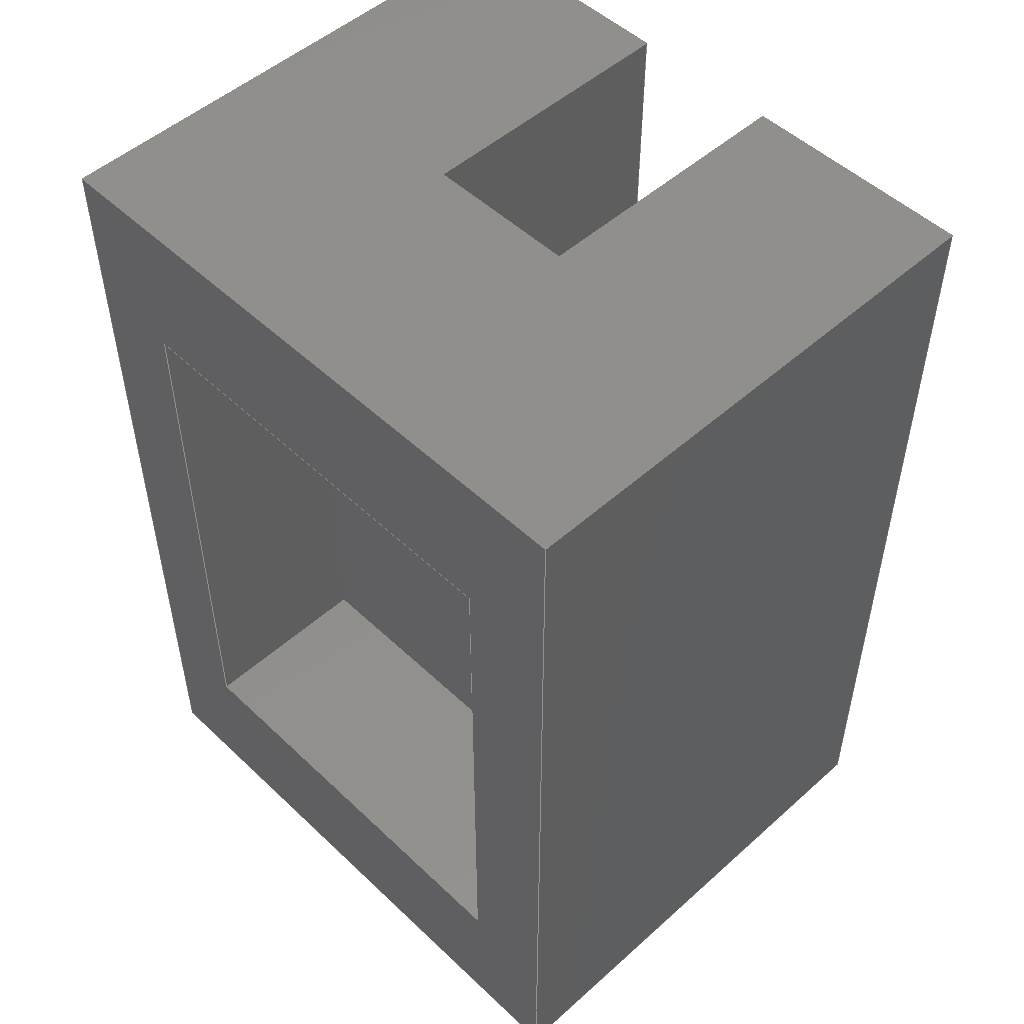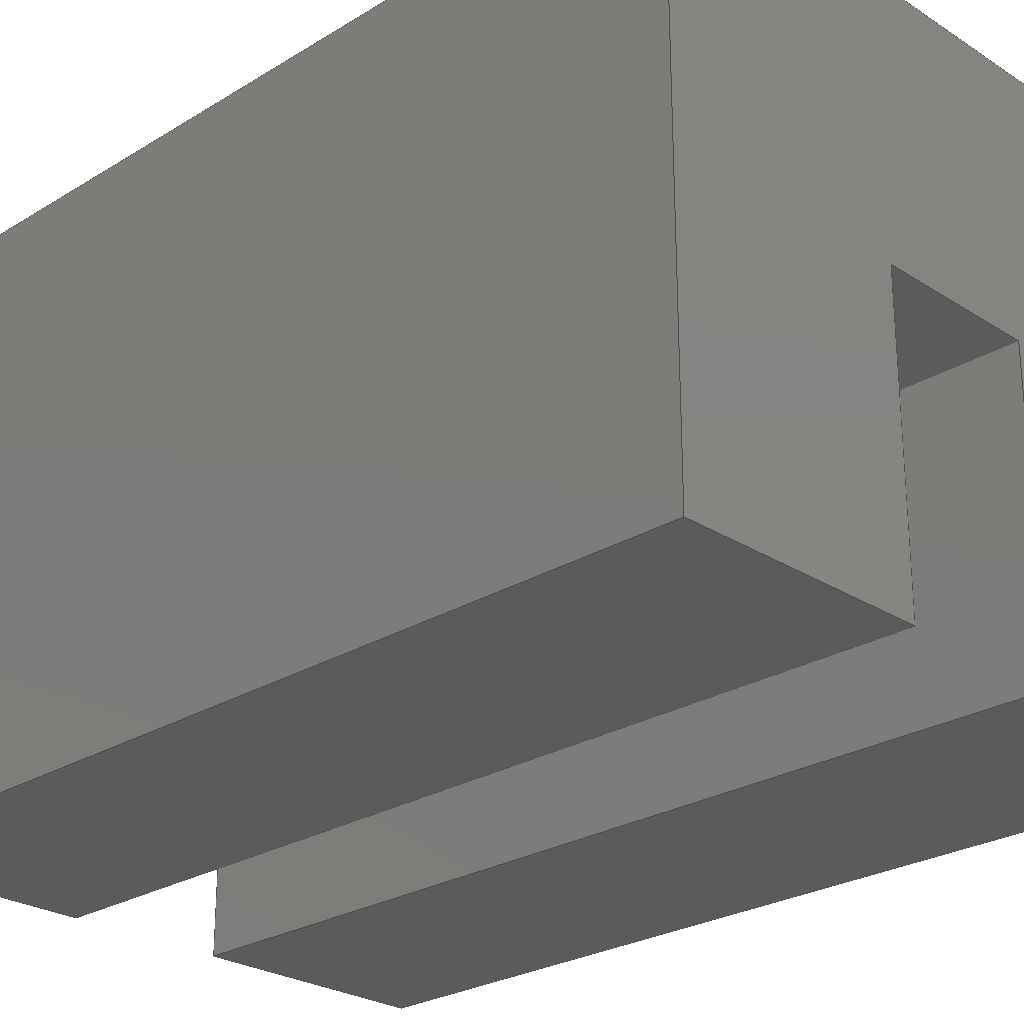
<metadata>
{"format":"step","ext":"step","renderer":"f3d","projection":"perspective","resolution":1024,"background":"white","views":[{"elev":50.8,"azim":-134.2,"up":"+Z"},{"elev":-25.9,"azim":134.3,"up":"+Y"}]}
</metadata>
<code>
ISO-10303-21;
DATA;
#1=MECHANICAL_DESIGN_GEOMETRIC_PRESENTATION_REPRESENTATION('',(#4),#448);
#2=SHAPE_REPRESENTATION_RELATIONSHIP('SRR','None',#455,#3);
#3=ADVANCED_BREP_SHAPE_REPRESENTATION('',(#5),#447);
#4=STYLED_ITEM('',(#464),#5);
#5=MANIFOLD_SOLID_BREP('Body1',#272);
#6=FACE_BOUND('',#37,.T.);
#7=FACE_OUTER_BOUND('',#22,.T.);
#8=FACE_OUTER_BOUND('',#23,.T.);
#9=FACE_OUTER_BOUND('',#24,.T.);
#10=FACE_OUTER_BOUND('',#25,.T.);
#11=FACE_OUTER_BOUND('',#26,.T.);
#12=FACE_OUTER_BOUND('',#27,.T.);
#13=FACE_OUTER_BOUND('',#28,.T.);
#14=FACE_OUTER_BOUND('',#29,.T.);
#15=FACE_OUTER_BOUND('',#30,.T.);
#16=FACE_OUTER_BOUND('',#31,.T.);
#17=FACE_OUTER_BOUND('',#32,.T.);
#18=FACE_OUTER_BOUND('',#33,.T.);
#19=FACE_OUTER_BOUND('',#34,.T.);
#20=FACE_OUTER_BOUND('',#35,.T.);
#21=FACE_OUTER_BOUND('',#36,.T.);
#22=EDGE_LOOP('',(#170,#171,#172,#173));
#23=EDGE_LOOP('',(#174,#175,#176,#177));
#24=EDGE_LOOP('',(#178,#179,#180,#181));
#25=EDGE_LOOP('',(#182,#183,#184,#185));
#26=EDGE_LOOP('',(#186,#187,#188,#189));
#27=EDGE_LOOP('',(#190,#191,#192,#193,#194,#195,#196,#197));
#28=EDGE_LOOP('',(#198,#199,#200,#201));
#29=EDGE_LOOP('',(#202,#203,#204,#205));
#30=EDGE_LOOP('',(#206,#207,#208,#209));
#31=EDGE_LOOP('',(#210,#211,#212,#213));
#32=EDGE_LOOP('',(#214,#215,#216,#217));
#33=EDGE_LOOP('',(#218,#219,#220,#221));
#34=EDGE_LOOP('',(#222,#223,#224,#225,#226,#227,#228,#229));
#35=EDGE_LOOP('',(#230,#231,#232,#233));
#36=EDGE_LOOP('',(#234,#235,#236,#237));
#37=EDGE_LOOP('',(#238,#239,#240,#241));
#38=LINE('',#373,#74);
#39=LINE('',#375,#75);
#40=LINE('',#377,#76);
#41=LINE('',#378,#77);
#42=LINE('',#382,#78);
#43=LINE('',#384,#79);
#44=LINE('',#386,#80);
#45=LINE('',#387,#81);
#46=LINE('',#389,#82);
#47=LINE('',#390,#83);
#48=LINE('',#393,#84);
#49=LINE('',#395,#85);
#50=LINE('',#396,#86);
#51=LINE('',#399,#87);
#52=LINE('',#401,#88);
#53=LINE('',#402,#89);
#54=LINE('',#405,#90);
#55=LINE('',#407,#91);
#56=LINE('',#408,#92);
#57=LINE('',#412,#93);
#58=LINE('',#414,#94);
#59=LINE('',#416,#95);
#60=LINE('',#417,#96);
#61=LINE('',#420,#97);
#62=LINE('',#422,#98);
#63=LINE('',#423,#99);
#64=LINE('',#426,#100);
#65=LINE('',#428,#101);
#66=LINE('',#429,#102);
#67=LINE('',#431,#103);
#68=LINE('',#432,#104);
#69=LINE('',#436,#105);
#70=LINE('',#437,#106);
#71=LINE('',#440,#107);
#72=LINE('',#441,#108);
#73=LINE('',#443,#109);
#74=VECTOR('',#305,1);
#75=VECTOR('',#306,1);
#76=VECTOR('',#307,1);
#77=VECTOR('',#308,1);
#78=VECTOR('',#311,1);
#79=VECTOR('',#312,1);
#80=VECTOR('',#313,1);
#81=VECTOR('',#314,1);
#82=VECTOR('',#317,1);
#83=VECTOR('',#318,1);
#84=VECTOR('',#321,1);
#85=VECTOR('',#322,1);
#86=VECTOR('',#323,1);
#87=VECTOR('',#326,1);
#88=VECTOR('',#327,1);
#89=VECTOR('',#328,1);
#90=VECTOR('',#331,1);
#91=VECTOR('',#332,1);
#92=VECTOR('',#333,1);
#93=VECTOR('',#336,1);
#94=VECTOR('',#337,1);
#95=VECTOR('',#338,1);
#96=VECTOR('',#339,1);
#97=VECTOR('',#342,1);
#98=VECTOR('',#343,1);
#99=VECTOR('',#344,1);
#100=VECTOR('',#347,1);
#101=VECTOR('',#348,1);
#102=VECTOR('',#349,1);
#103=VECTOR('',#352,1);
#104=VECTOR('',#353,1);
#105=VECTOR('',#358,1);
#106=VECTOR('',#359,1);
#107=VECTOR('',#362,1);
#108=VECTOR('',#363,1);
#109=VECTOR('',#366,1);
#110=VERTEX_POINT('',#371);
#111=VERTEX_POINT('',#372);
#112=VERTEX_POINT('',#374);
#113=VERTEX_POINT('',#376);
#114=VERTEX_POINT('',#380);
#115=VERTEX_POINT('',#381);
#116=VERTEX_POINT('',#383);
#117=VERTEX_POINT('',#385);
#118=VERTEX_POINT('',#392);
#119=VERTEX_POINT('',#394);
#120=VERTEX_POINT('',#398);
#121=VERTEX_POINT('',#400);
#122=VERTEX_POINT('',#404);
#123=VERTEX_POINT('',#406);
#124=VERTEX_POINT('',#410);
#125=VERTEX_POINT('',#411);
#126=VERTEX_POINT('',#413);
#127=VERTEX_POINT('',#415);
#128=VERTEX_POINT('',#419);
#129=VERTEX_POINT('',#421);
#130=VERTEX_POINT('',#425);
#131=VERTEX_POINT('',#427);
#132=VERTEX_POINT('',#435);
#133=VERTEX_POINT('',#439);
#134=EDGE_CURVE('',#110,#111,#38,.T.);
#135=EDGE_CURVE('',#112,#110,#39,.T.);
#136=EDGE_CURVE('',#113,#112,#40,.T.);
#137=EDGE_CURVE('',#111,#113,#41,.T.);
#138=EDGE_CURVE('',#114,#115,#42,.T.);
#139=EDGE_CURVE('',#116,#114,#43,.T.);
#140=EDGE_CURVE('',#117,#116,#44,.T.);
#141=EDGE_CURVE('',#117,#115,#45,.T.);
#142=EDGE_CURVE('',#115,#110,#46,.T.);
#143=EDGE_CURVE('',#112,#117,#47,.T.);
#144=EDGE_CURVE('',#113,#118,#48,.T.);
#145=EDGE_CURVE('',#118,#119,#49,.T.);
#146=EDGE_CURVE('',#119,#111,#50,.T.);
#147=EDGE_CURVE('',#114,#120,#51,.T.);
#148=EDGE_CURVE('',#120,#121,#52,.T.);
#149=EDGE_CURVE('',#121,#116,#53,.T.);
#150=EDGE_CURVE('',#119,#122,#54,.T.);
#151=EDGE_CURVE('',#123,#122,#55,.T.);
#152=EDGE_CURVE('',#120,#123,#56,.T.);
#153=EDGE_CURVE('',#124,#125,#57,.T.);
#154=EDGE_CURVE('',#124,#126,#58,.T.);
#155=EDGE_CURVE('',#126,#127,#59,.T.);
#156=EDGE_CURVE('',#125,#127,#60,.T.);
#157=EDGE_CURVE('',#128,#124,#61,.T.);
#158=EDGE_CURVE('',#128,#129,#62,.T.);
#159=EDGE_CURVE('',#129,#126,#63,.T.);
#160=EDGE_CURVE('',#130,#128,#64,.T.);
#161=EDGE_CURVE('',#130,#131,#65,.T.);
#162=EDGE_CURVE('',#131,#129,#66,.T.);
#163=EDGE_CURVE('',#125,#130,#67,.T.);
#164=EDGE_CURVE('',#127,#131,#68,.T.);
#165=EDGE_CURVE('',#132,#123,#69,.T.);
#166=EDGE_CURVE('',#121,#132,#70,.T.);
#167=EDGE_CURVE('',#133,#132,#71,.T.);
#168=EDGE_CURVE('',#118,#133,#72,.T.);
#169=EDGE_CURVE('',#122,#133,#73,.T.);
#170=ORIENTED_EDGE('',*,*,#134,.F.);
#171=ORIENTED_EDGE('',*,*,#135,.F.);
#172=ORIENTED_EDGE('',*,*,#136,.F.);
#173=ORIENTED_EDGE('',*,*,#137,.F.);
#174=ORIENTED_EDGE('',*,*,#138,.F.);
#175=ORIENTED_EDGE('',*,*,#139,.F.);
#176=ORIENTED_EDGE('',*,*,#140,.F.);
#177=ORIENTED_EDGE('',*,*,#141,.T.);
#178=ORIENTED_EDGE('',*,*,#142,.F.);
#179=ORIENTED_EDGE('',*,*,#141,.F.);
#180=ORIENTED_EDGE('',*,*,#143,.F.);
#181=ORIENTED_EDGE('',*,*,#135,.T.);
#182=ORIENTED_EDGE('',*,*,#137,.T.);
#183=ORIENTED_EDGE('',*,*,#144,.T.);
#184=ORIENTED_EDGE('',*,*,#145,.T.);
#185=ORIENTED_EDGE('',*,*,#146,.T.);
#186=ORIENTED_EDGE('',*,*,#139,.T.);
#187=ORIENTED_EDGE('',*,*,#147,.T.);
#188=ORIENTED_EDGE('',*,*,#148,.T.);
#189=ORIENTED_EDGE('',*,*,#149,.T.);
#190=ORIENTED_EDGE('',*,*,#138,.T.);
#191=ORIENTED_EDGE('',*,*,#142,.T.);
#192=ORIENTED_EDGE('',*,*,#134,.T.);
#193=ORIENTED_EDGE('',*,*,#146,.F.);
#194=ORIENTED_EDGE('',*,*,#150,.T.);
#195=ORIENTED_EDGE('',*,*,#151,.F.);
#196=ORIENTED_EDGE('',*,*,#152,.F.);
#197=ORIENTED_EDGE('',*,*,#147,.F.);
#198=ORIENTED_EDGE('',*,*,#153,.F.);
#199=ORIENTED_EDGE('',*,*,#154,.T.);
#200=ORIENTED_EDGE('',*,*,#155,.T.);
#201=ORIENTED_EDGE('',*,*,#156,.F.);
#202=ORIENTED_EDGE('',*,*,#157,.F.);
#203=ORIENTED_EDGE('',*,*,#158,.T.);
#204=ORIENTED_EDGE('',*,*,#159,.T.);
#205=ORIENTED_EDGE('',*,*,#154,.F.);
#206=ORIENTED_EDGE('',*,*,#160,.F.);
#207=ORIENTED_EDGE('',*,*,#161,.T.);
#208=ORIENTED_EDGE('',*,*,#162,.T.);
#209=ORIENTED_EDGE('',*,*,#158,.F.);
#210=ORIENTED_EDGE('',*,*,#163,.F.);
#211=ORIENTED_EDGE('',*,*,#156,.T.);
#212=ORIENTED_EDGE('',*,*,#164,.T.);
#213=ORIENTED_EDGE('',*,*,#161,.F.);
#214=ORIENTED_EDGE('',*,*,#164,.F.);
#215=ORIENTED_EDGE('',*,*,#155,.F.);
#216=ORIENTED_EDGE('',*,*,#159,.F.);
#217=ORIENTED_EDGE('',*,*,#162,.F.);
#218=ORIENTED_EDGE('',*,*,#148,.F.);
#219=ORIENTED_EDGE('',*,*,#152,.T.);
#220=ORIENTED_EDGE('',*,*,#165,.F.);
#221=ORIENTED_EDGE('',*,*,#166,.F.);
#222=ORIENTED_EDGE('',*,*,#140,.T.);
#223=ORIENTED_EDGE('',*,*,#149,.F.);
#224=ORIENTED_EDGE('',*,*,#166,.T.);
#225=ORIENTED_EDGE('',*,*,#167,.F.);
#226=ORIENTED_EDGE('',*,*,#168,.F.);
#227=ORIENTED_EDGE('',*,*,#144,.F.);
#228=ORIENTED_EDGE('',*,*,#136,.T.);
#229=ORIENTED_EDGE('',*,*,#143,.T.);
#230=ORIENTED_EDGE('',*,*,#145,.F.);
#231=ORIENTED_EDGE('',*,*,#168,.T.);
#232=ORIENTED_EDGE('',*,*,#169,.F.);
#233=ORIENTED_EDGE('',*,*,#150,.F.);
#234=ORIENTED_EDGE('',*,*,#151,.T.);
#235=ORIENTED_EDGE('',*,*,#169,.T.);
#236=ORIENTED_EDGE('',*,*,#167,.T.);
#237=ORIENTED_EDGE('',*,*,#165,.T.);
#238=ORIENTED_EDGE('',*,*,#153,.T.);
#239=ORIENTED_EDGE('',*,*,#163,.T.);
#240=ORIENTED_EDGE('',*,*,#160,.T.);
#241=ORIENTED_EDGE('',*,*,#157,.T.);
#242=PLANE('',#286);
#243=PLANE('',#287);
#244=PLANE('',#288);
#245=PLANE('',#289);
#246=PLANE('',#290);
#247=PLANE('',#291);
#248=PLANE('',#292);
#249=PLANE('',#293);
#250=PLANE('',#294);
#251=PLANE('',#295);
#252=PLANE('',#296);
#253=PLANE('',#297);
#254=PLANE('',#298);
#255=PLANE('',#299);
#256=PLANE('',#300);
#257=ADVANCED_FACE('',(#7),#242,.F.);
#258=ADVANCED_FACE('',(#8),#243,.F.);
#259=ADVANCED_FACE('',(#9),#244,.F.);
#260=ADVANCED_FACE('',(#10),#245,.F.);
#261=ADVANCED_FACE('',(#11),#246,.F.);
#262=ADVANCED_FACE('',(#12),#247,.T.);
#263=ADVANCED_FACE('',(#13),#248,.F.);
#264=ADVANCED_FACE('',(#14),#249,.F.);
#265=ADVANCED_FACE('',(#15),#250,.F.);
#266=ADVANCED_FACE('',(#16),#251,.F.);
#267=ADVANCED_FACE('',(#17),#252,.F.);
#268=ADVANCED_FACE('',(#18),#253,.T.);
#269=ADVANCED_FACE('',(#19),#254,.T.);
#270=ADVANCED_FACE('',(#20),#255,.T.);
#271=ADVANCED_FACE('',(#21,#6),#256,.T.);
#272=CLOSED_SHELL('',(#257,#258,#259,#260,#261,#262,#263,#264,#265,#266,
#267,#268,#269,#270,#271));
#273=DERIVED_UNIT_ELEMENT(#275,1);
#274=DERIVED_UNIT_ELEMENT(#450,3);
#275=(
MASS_UNIT()
NAMED_UNIT(*)
SI_UNIT(.KILO.,.GRAM.)
);
#276=DERIVED_UNIT((#273,#274));
#277=MEASURE_REPRESENTATION_ITEM('density measure',
POSITIVE_RATIO_MEASURE(7850),#276);
#278=PROPERTY_DEFINITION_REPRESENTATION(#283,#280);
#279=PROPERTY_DEFINITION_REPRESENTATION(#284,#281);
#280=REPRESENTATION('material name',(#282),#447);
#281=REPRESENTATION('density',(#277),#447);
#282=DESCRIPTIVE_REPRESENTATION_ITEM('Steel','Steel');
#283=PROPERTY_DEFINITION('material property','material name',#457);
#284=PROPERTY_DEFINITION('material property','density of part',#457);
#285=AXIS2_PLACEMENT_3D('placement',#369,#301,#302);
#286=AXIS2_PLACEMENT_3D('',#370,#303,#304);
#287=AXIS2_PLACEMENT_3D('',#379,#309,#310);
#288=AXIS2_PLACEMENT_3D('',#388,#315,#316);
#289=AXIS2_PLACEMENT_3D('',#391,#319,#320);
#290=AXIS2_PLACEMENT_3D('',#397,#324,#325);
#291=AXIS2_PLACEMENT_3D('',#403,#329,#330);
#292=AXIS2_PLACEMENT_3D('',#409,#334,#335);
#293=AXIS2_PLACEMENT_3D('',#418,#340,#341);
#294=AXIS2_PLACEMENT_3D('',#424,#345,#346);
#295=AXIS2_PLACEMENT_3D('',#430,#350,#351);
#296=AXIS2_PLACEMENT_3D('',#433,#354,#355);
#297=AXIS2_PLACEMENT_3D('',#434,#356,#357);
#298=AXIS2_PLACEMENT_3D('',#438,#360,#361);
#299=AXIS2_PLACEMENT_3D('',#442,#364,#365);
#300=AXIS2_PLACEMENT_3D('',#444,#367,#368);
#301=DIRECTION('axis',(0,0,1));
#302=DIRECTION('refdir',(1,0,0));
#303=DIRECTION('center_axis',(1,0,0));
#304=DIRECTION('ref_axis',(0,1,0));
#305=DIRECTION('',(0,-1,0));
#306=DIRECTION('',(0,0,1));
#307=DIRECTION('',(0,1,0));
#308=DIRECTION('',(0,0,-1));
#309=DIRECTION('center_axis',(-1,-1.242e-08,0));
#310=DIRECTION('ref_axis',(1.242e-08,-1,0));
#311=DIRECTION('',(-1.242e-08,1,0));
#312=DIRECTION('',(0,0,1));
#313=DIRECTION('',(1.242e-08,-1,0));
#314=DIRECTION('',(0,0,1));
#315=DIRECTION('center_axis',(0,1,0));
#316=DIRECTION('ref_axis',(-1,0,0));
#317=DIRECTION('',(1,0,0));
#318=DIRECTION('',(-1,0,0));
#319=DIRECTION('center_axis',(0,1,0));
#320=DIRECTION('ref_axis',(1,0,0));
#321=DIRECTION('',(1,0,0));
#322=DIRECTION('',(0,0,1));
#323=DIRECTION('',(-1,0,0));
#324=DIRECTION('center_axis',(0,1,0));
#325=DIRECTION('ref_axis',(1,0,0));
#326=DIRECTION('',(-1,0,0));
#327=DIRECTION('',(0,0,-1));
#328=DIRECTION('',(1,0,0));
#329=DIRECTION('center_axis',(0,0,1));
#330=DIRECTION('ref_axis',(1,0,0));
#331=DIRECTION('',(0,1,0));
#332=DIRECTION('',(1,0,0));
#333=DIRECTION('',(0,1,0));
#334=DIRECTION('center_axis',(-1,0,0));
#335=DIRECTION('ref_axis',(0,0,-1));
#336=DIRECTION('',(0,0,-1));
#337=DIRECTION('',(0,-1,0));
#338=DIRECTION('',(0,0,-1));
#339=DIRECTION('',(0,-1,0));
#340=DIRECTION('center_axis',(0,0,1));
#341=DIRECTION('ref_axis',(-1,0,0));
#342=DIRECTION('',(-1,0,0));
#343=DIRECTION('',(0,-1,0));
#344=DIRECTION('',(-1,0,0));
#345=DIRECTION('center_axis',(1,0,0));
#346=DIRECTION('ref_axis',(0,0,1));
#347=DIRECTION('',(0,0,1));
#348=DIRECTION('',(0,-1,0));
#349=DIRECTION('',(0,0,1));
#350=DIRECTION('center_axis',(5.322e-09,0,-1));
#351=DIRECTION('ref_axis',(1,0,5.322e-09));
#352=DIRECTION('',(1,0,5.322e-09));
#353=DIRECTION('',(1,0,5.322e-09));
#354=DIRECTION('center_axis',(0,-1,0));
#355=DIRECTION('ref_axis',(0,0,-1));
#356=DIRECTION('center_axis',(-1,0,0));
#357=DIRECTION('ref_axis',(0,0,1));
#358=DIRECTION('',(0,0,1));
#359=DIRECTION('',(0,1,0));
#360=DIRECTION('center_axis',(0,0,-1));
#361=DIRECTION('ref_axis',(-1,0,0));
#362=DIRECTION('',(-1,0,0));
#363=DIRECTION('',(0,1,0));
#364=DIRECTION('center_axis',(1,0,0));
#365=DIRECTION('ref_axis',(0,0,-1));
#366=DIRECTION('',(0,0,-1));
#367=DIRECTION('center_axis',(0,1,0));
#368=DIRECTION('ref_axis',(0,0,1));
#369=CARTESIAN_POINT('',(0,0,0));
#370=CARTESIAN_POINT('Origin',(1.25,0,0));
#371=CARTESIAN_POINT('',(1.25,0.9,2.9));
#372=CARTESIAN_POINT('',(1.25,0,2.9));
#373=CARTESIAN_POINT('',(1.25,0,2.9));
#374=CARTESIAN_POINT('',(1.25,0.9,0));
#375=CARTESIAN_POINT('',(1.25,0.9,0));
#376=CARTESIAN_POINT('',(1.25,0,0));
#377=CARTESIAN_POINT('',(1.25,0,0));
#378=CARTESIAN_POINT('',(1.25,0,0.725));
#379=CARTESIAN_POINT('Origin',(0.75,0.9,0));
#380=CARTESIAN_POINT('',(0.75,0,2.9));
#381=CARTESIAN_POINT('',(0.75,0.9,2.9));
#382=CARTESIAN_POINT('',(0.75,0.45,2.9));
#383=CARTESIAN_POINT('',(0.75,0,0));
#384=CARTESIAN_POINT('',(0.75,0,0.725));
#385=CARTESIAN_POINT('',(0.75,0.9,0));
#386=CARTESIAN_POINT('',(0.75,0.45,0));
#387=CARTESIAN_POINT('',(0.75,0.9,0));
#388=CARTESIAN_POINT('Origin',(1.25,0.9,0));
#389=CARTESIAN_POINT('',(0.625,0.9,2.9));
#390=CARTESIAN_POINT('',(1.625,0.9,0));
#391=CARTESIAN_POINT('Origin',(1,0,1.45));
#392=CARTESIAN_POINT('',(2,0,0));
#393=CARTESIAN_POINT('',(0,0,0));
#394=CARTESIAN_POINT('',(2,0,2.9));
#395=CARTESIAN_POINT('',(2,0,0));
#396=CARTESIAN_POINT('',(2,0,2.9));
#397=CARTESIAN_POINT('Origin',(1,0,1.45));
#398=CARTESIAN_POINT('',(0,0,2.9));
#399=CARTESIAN_POINT('',(2,0,2.9));
#400=CARTESIAN_POINT('',(0,0,0));
#401=CARTESIAN_POINT('',(0,0,2.9));
#402=CARTESIAN_POINT('',(0,0,0));
#403=CARTESIAN_POINT('Origin',(0,0,2.9));
#404=CARTESIAN_POINT('',(2,1.7,2.9));
#405=CARTESIAN_POINT('',(2,0,2.9));
#406=CARTESIAN_POINT('',(0,1.7,2.9));
#407=CARTESIAN_POINT('',(2,1.7,2.9));
#408=CARTESIAN_POINT('',(0,0,2.9));
#409=CARTESIAN_POINT('Origin',(0.3,1.7,2.4));
#410=CARTESIAN_POINT('',(0.3,1.7,2.4));
#411=CARTESIAN_POINT('',(0.3,1.7,0.5));
#412=CARTESIAN_POINT('',(0.3,1.7,1.925));
#413=CARTESIAN_POINT('',(0.3,1.1,2.4));
#414=CARTESIAN_POINT('',(0.3,1.7,2.4));
#415=CARTESIAN_POINT('',(0.3,1.1,0.5));
#416=CARTESIAN_POINT('',(0.3,1.1,0.5));
#417=CARTESIAN_POINT('',(0.3,1.7,0.5));
#418=CARTESIAN_POINT('Origin',(1.7,1.7,2.4));
#419=CARTESIAN_POINT('',(1.7,1.7,2.4));
#420=CARTESIAN_POINT('',(1.35,1.7,2.4));
#421=CARTESIAN_POINT('',(1.7,1.1,2.4));
#422=CARTESIAN_POINT('',(1.7,1.7,2.4));
#423=CARTESIAN_POINT('',(0.3,1.1,2.4));
#424=CARTESIAN_POINT('Origin',(1.7,1.7,0.5));
#425=CARTESIAN_POINT('',(1.7,1.7,0.5));
#426=CARTESIAN_POINT('',(1.7,1.7,0.975));
#427=CARTESIAN_POINT('',(1.7,1.1,0.5));
#428=CARTESIAN_POINT('',(1.7,1.7,0.5));
#429=CARTESIAN_POINT('',(1.7,1.1,2.4));
#430=CARTESIAN_POINT('Origin',(0.3,1.7,0.5));
#431=CARTESIAN_POINT('',(0.65,1.7,0.5));
#432=CARTESIAN_POINT('',(1.7,1.1,0.5));
#433=CARTESIAN_POINT('Origin',(1,1.1,1.45));
#434=CARTESIAN_POINT('Origin',(0,0,0));
#435=CARTESIAN_POINT('',(0,1.7,0));
#436=CARTESIAN_POINT('',(0,1.7,2.9));
#437=CARTESIAN_POINT('',(0,0,0));
#438=CARTESIAN_POINT('Origin',(2,0,0));
#439=CARTESIAN_POINT('',(2,1.7,0));
#440=CARTESIAN_POINT('',(0,1.7,0));
#441=CARTESIAN_POINT('',(2,0,0));
#442=CARTESIAN_POINT('Origin',(2,0,2.9));
#443=CARTESIAN_POINT('',(2,1.7,0));
#444=CARTESIAN_POINT('Origin',(1,1.7,1.45));
#445=UNCERTAINTY_MEASURE_WITH_UNIT(LENGTH_MEASURE(0.001),#449,
'DISTANCE_ACCURACY_VALUE',
'Maximum model space distance between geometric entities at asserted c
onnectivities');
#446=UNCERTAINTY_MEASURE_WITH_UNIT(LENGTH_MEASURE(0.001),#449,
'DISTANCE_ACCURACY_VALUE',
'Maximum model space distance between geometric entities at asserted c
onnectivities');
#447=(
GEOMETRIC_REPRESENTATION_CONTEXT(3)
GLOBAL_UNCERTAINTY_ASSIGNED_CONTEXT((#445))
GLOBAL_UNIT_ASSIGNED_CONTEXT((#449,#451,#452))
REPRESENTATION_CONTEXT('','3D')
);
#448=(
GEOMETRIC_REPRESENTATION_CONTEXT(3)
GLOBAL_UNCERTAINTY_ASSIGNED_CONTEXT((#446))
GLOBAL_UNIT_ASSIGNED_CONTEXT((#449,#451,#452))
REPRESENTATION_CONTEXT('','3D')
);
#449=(
LENGTH_UNIT()
NAMED_UNIT(*)
SI_UNIT(.CENTI.,.METRE.)
);
#450=(
LENGTH_UNIT()
NAMED_UNIT(*)
SI_UNIT($,.METRE.)
);
#451=(
NAMED_UNIT(*)
PLANE_ANGLE_UNIT()
SI_UNIT($,.RADIAN.)
);
#452=(
NAMED_UNIT(*)
SI_UNIT($,.STERADIAN.)
SOLID_ANGLE_UNIT()
);
#453=SHAPE_DEFINITION_REPRESENTATION(#454,#455);
#454=PRODUCT_DEFINITION_SHAPE('',$,#457);
#455=SHAPE_REPRESENTATION('',(#285),#447);
#456=PRODUCT_DEFINITION_CONTEXT('part definition',#461,'design');
#457=PRODUCT_DEFINITION('Untitled','Untitled',#458,#456);
#458=PRODUCT_DEFINITION_FORMATION('',$,#463);
#459=PRODUCT_RELATED_PRODUCT_CATEGORY('Untitled','Untitled',(#463));
#460=APPLICATION_PROTOCOL_DEFINITION('international standard',
'automotive_design',2009,#461);
#461=APPLICATION_CONTEXT(
'Core Data for Automotive Mechanical Design Process');
#462=PRODUCT_CONTEXT('part definition',#461,'mechanical');
#463=PRODUCT('Untitled','Untitled',$,(#462));
#464=PRESENTATION_STYLE_ASSIGNMENT((#465));
#465=SURFACE_STYLE_USAGE(.BOTH.,#466);
#466=SURFACE_SIDE_STYLE('',(#467));
#467=SURFACE_STYLE_FILL_AREA(#468);
#468=FILL_AREA_STYLE('Powder Coat - Rough (Yellow)',(#469));
#469=FILL_AREA_STYLE_COLOUR('Powder Coat - Rough (Yellow)',#470);
#470=COLOUR_RGB('Powder Coat - Rough (Yellow)',0.9098,0.6784,
0.1373);
ENDSEC;
END-ISO-10303-21;

</code>
